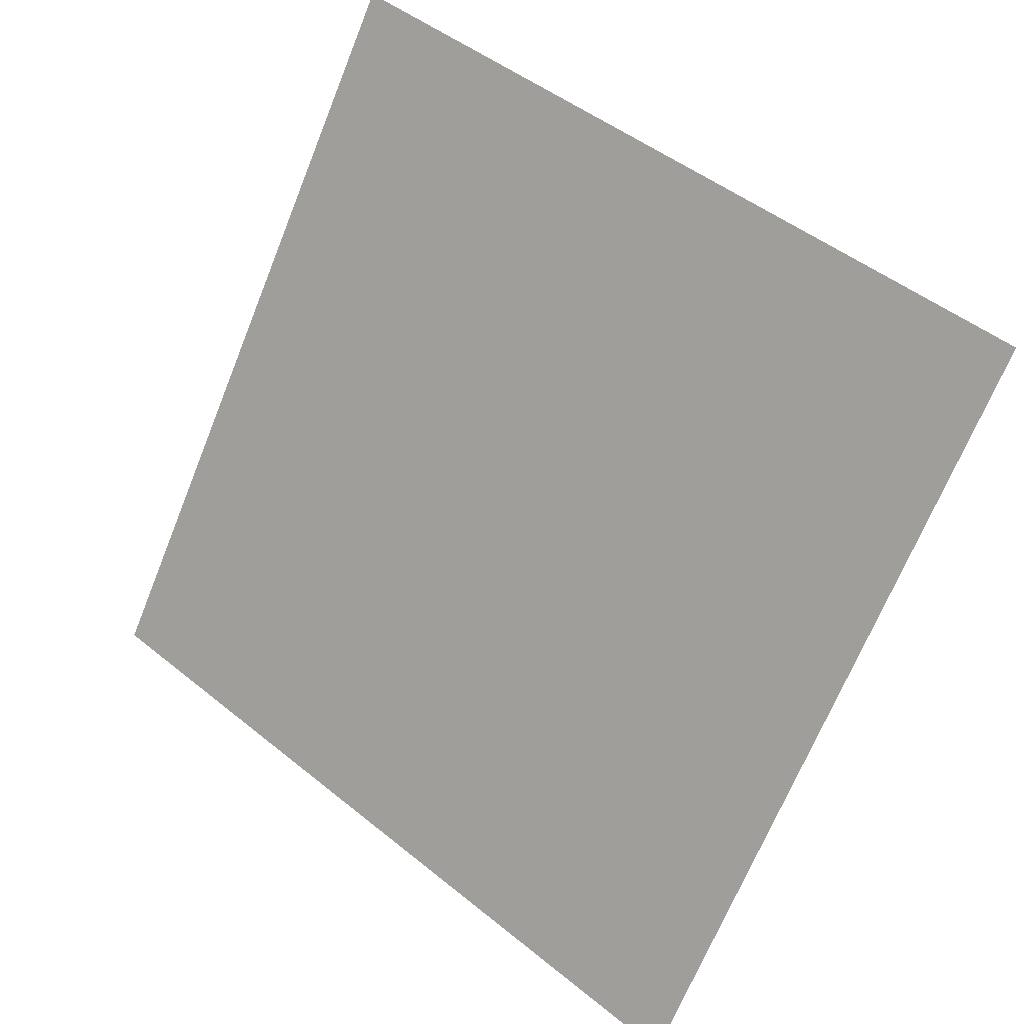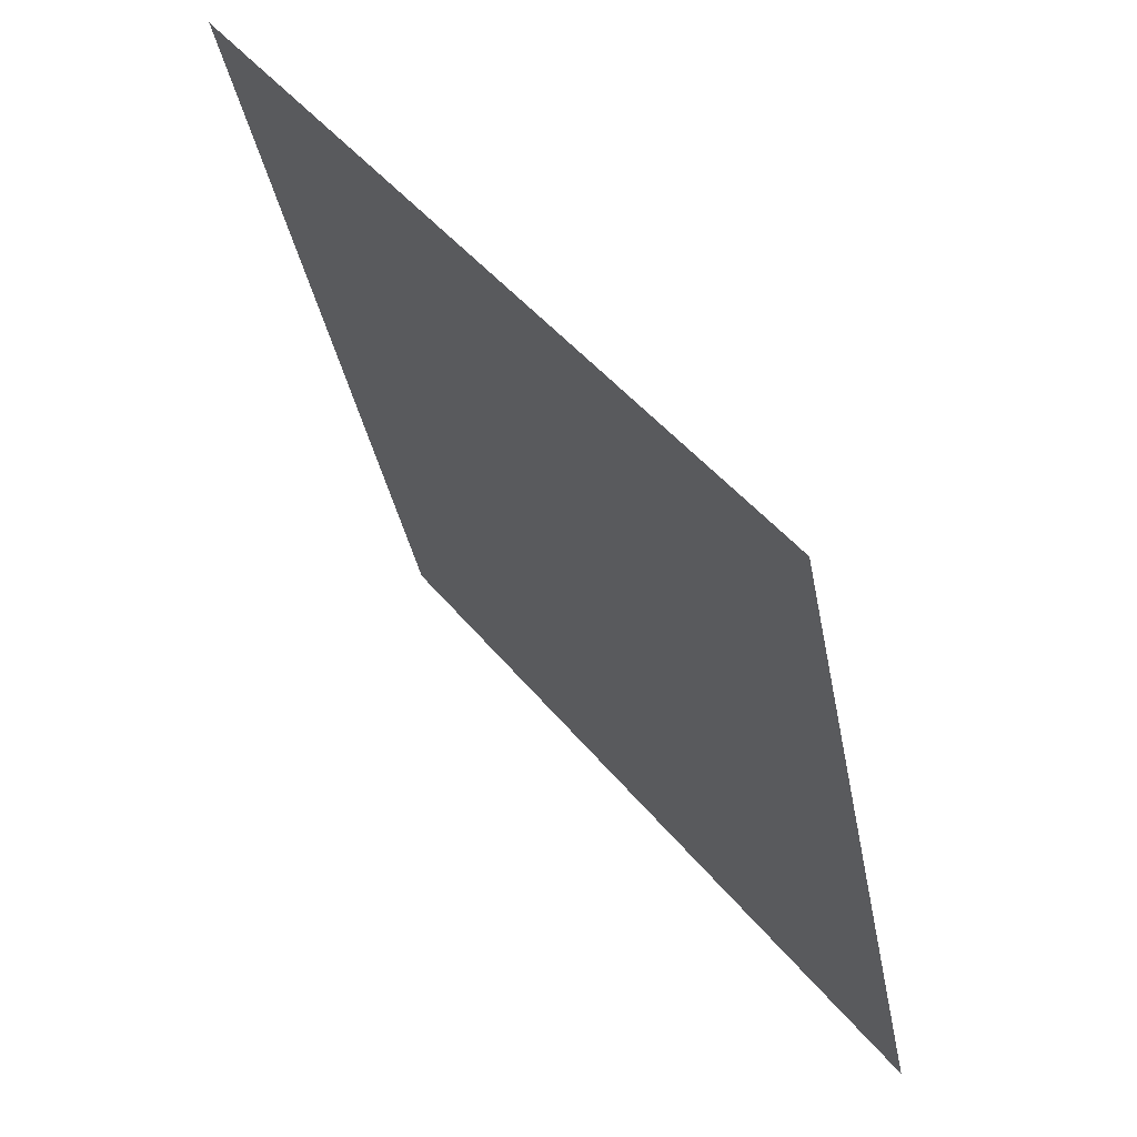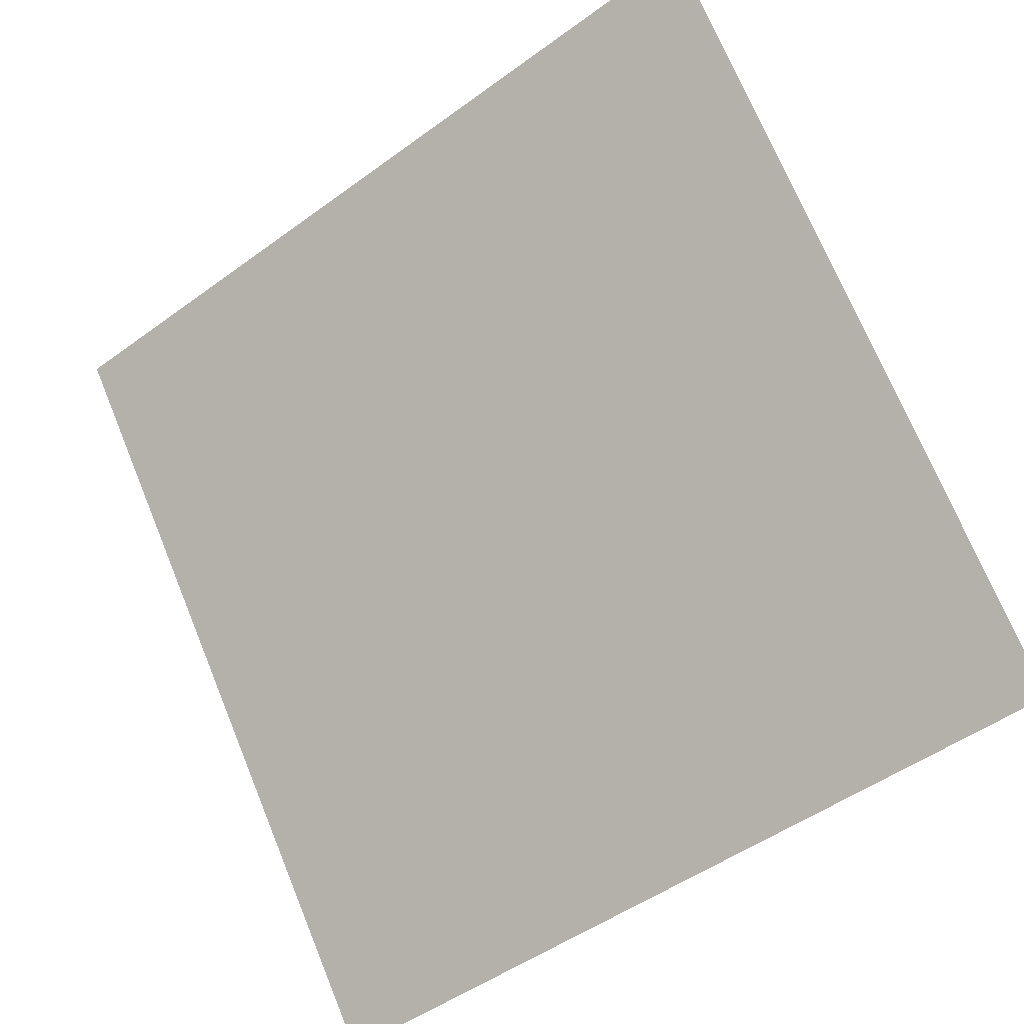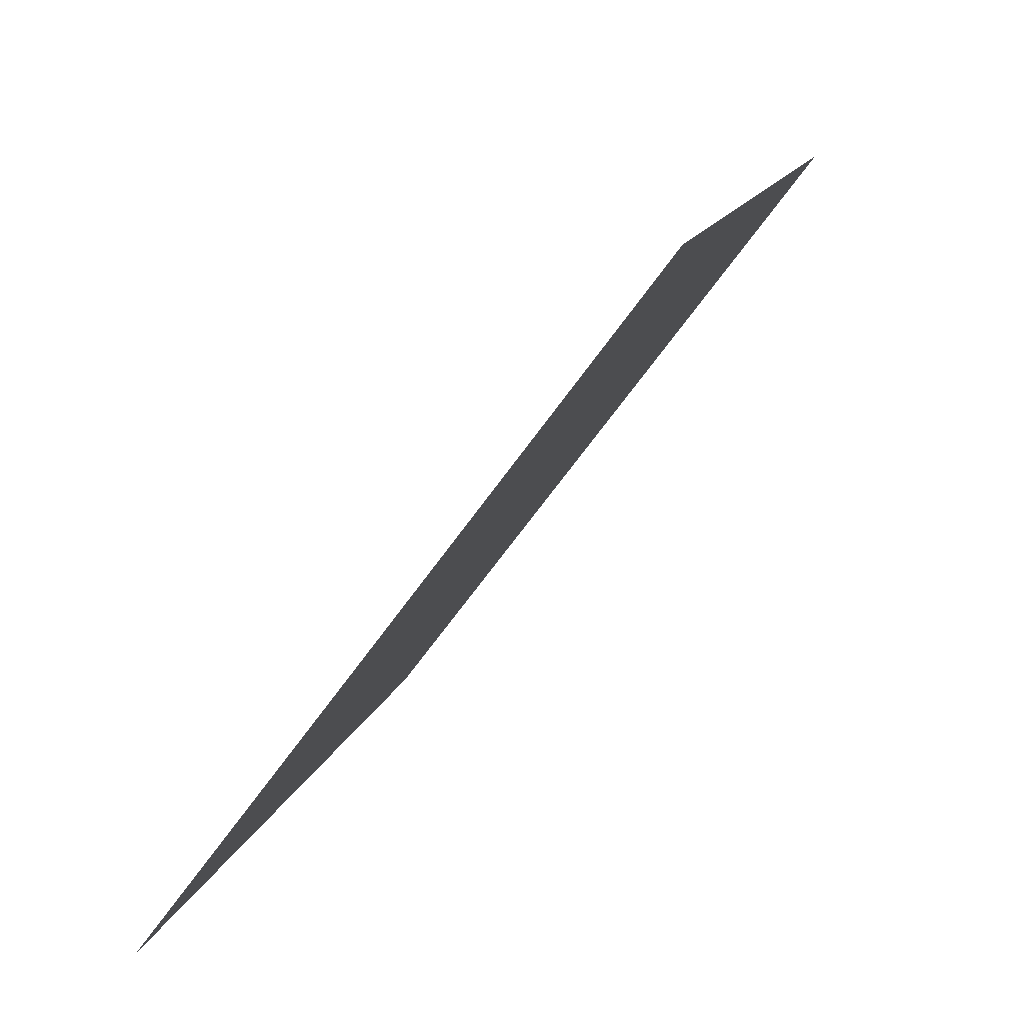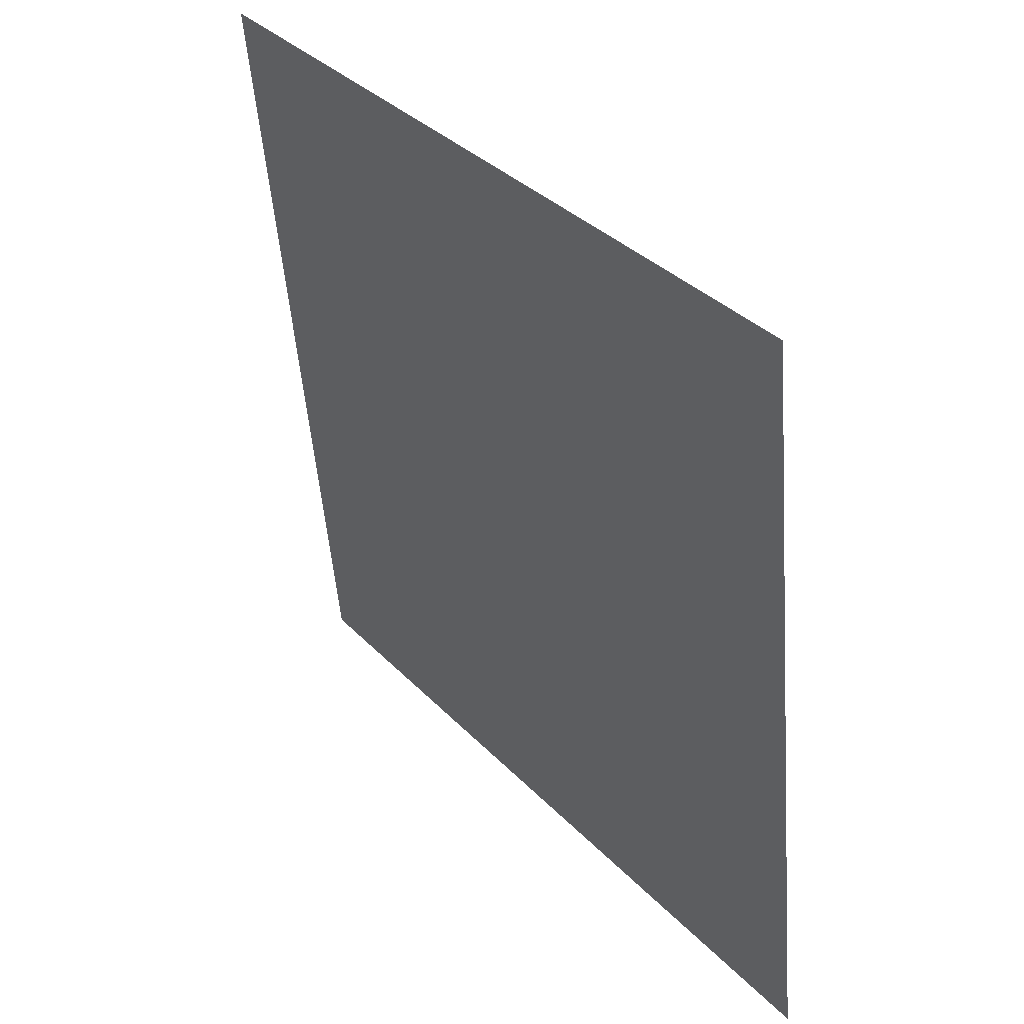
<metadata>
{"format":"obj","ext":"obj","renderer":"f3d","projection":"perspective","resolution":1024,"background":"white","views":[{"elev":-69.6,"azim":68.6,"up":"+Y"},{"elev":-36.7,"azim":-80.9,"up":"+Z"},{"elev":-48.7,"azim":-142.4,"up":"+Z"},{"elev":13.4,"azim":103.3,"up":"+Z"},{"elev":-51.5,"azim":-86.8,"up":"+Z"}]}
</metadata>
<code>
v -0.1601 0.6954 0.3824
v -0.1667 0.6956 0.3825
v -0.1666 0.6995 0.3878
v -0.16 0.6993 0.3877
f 4 3 2 1

</code>
